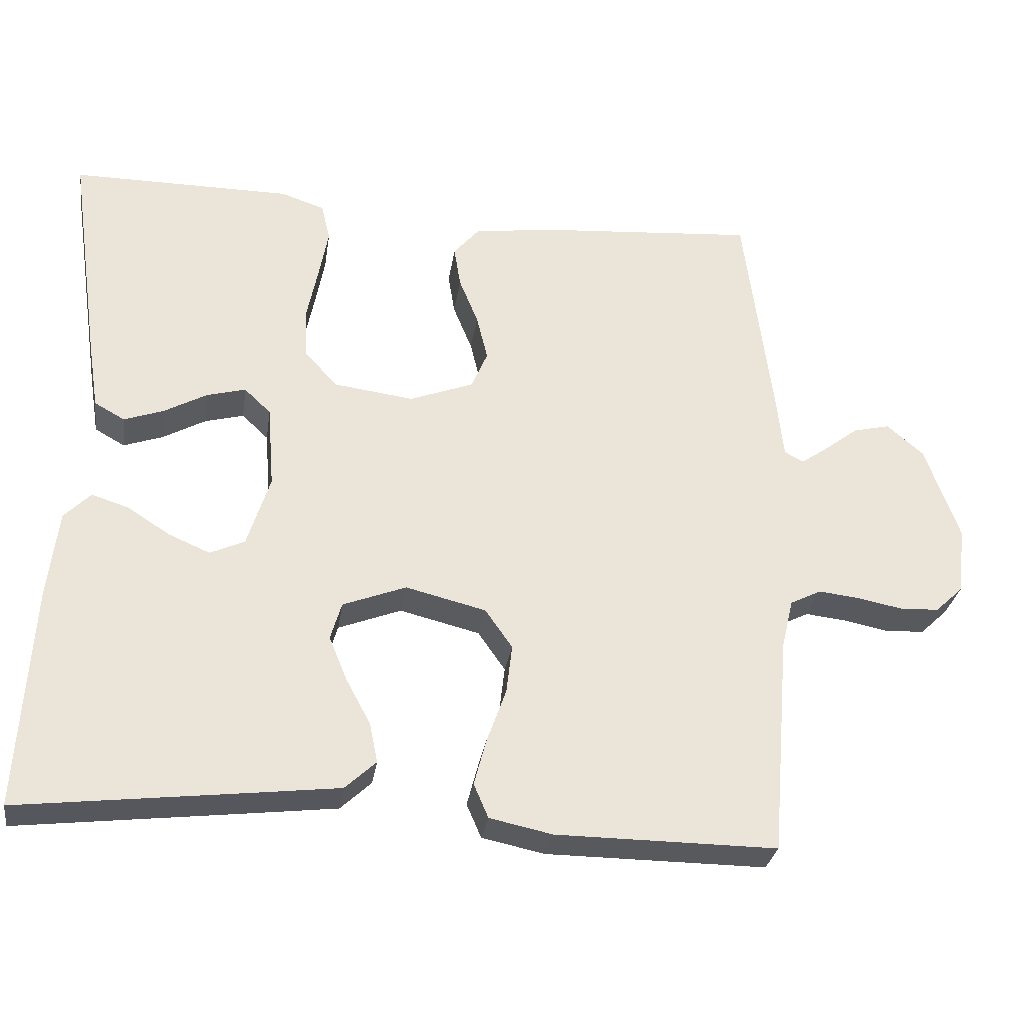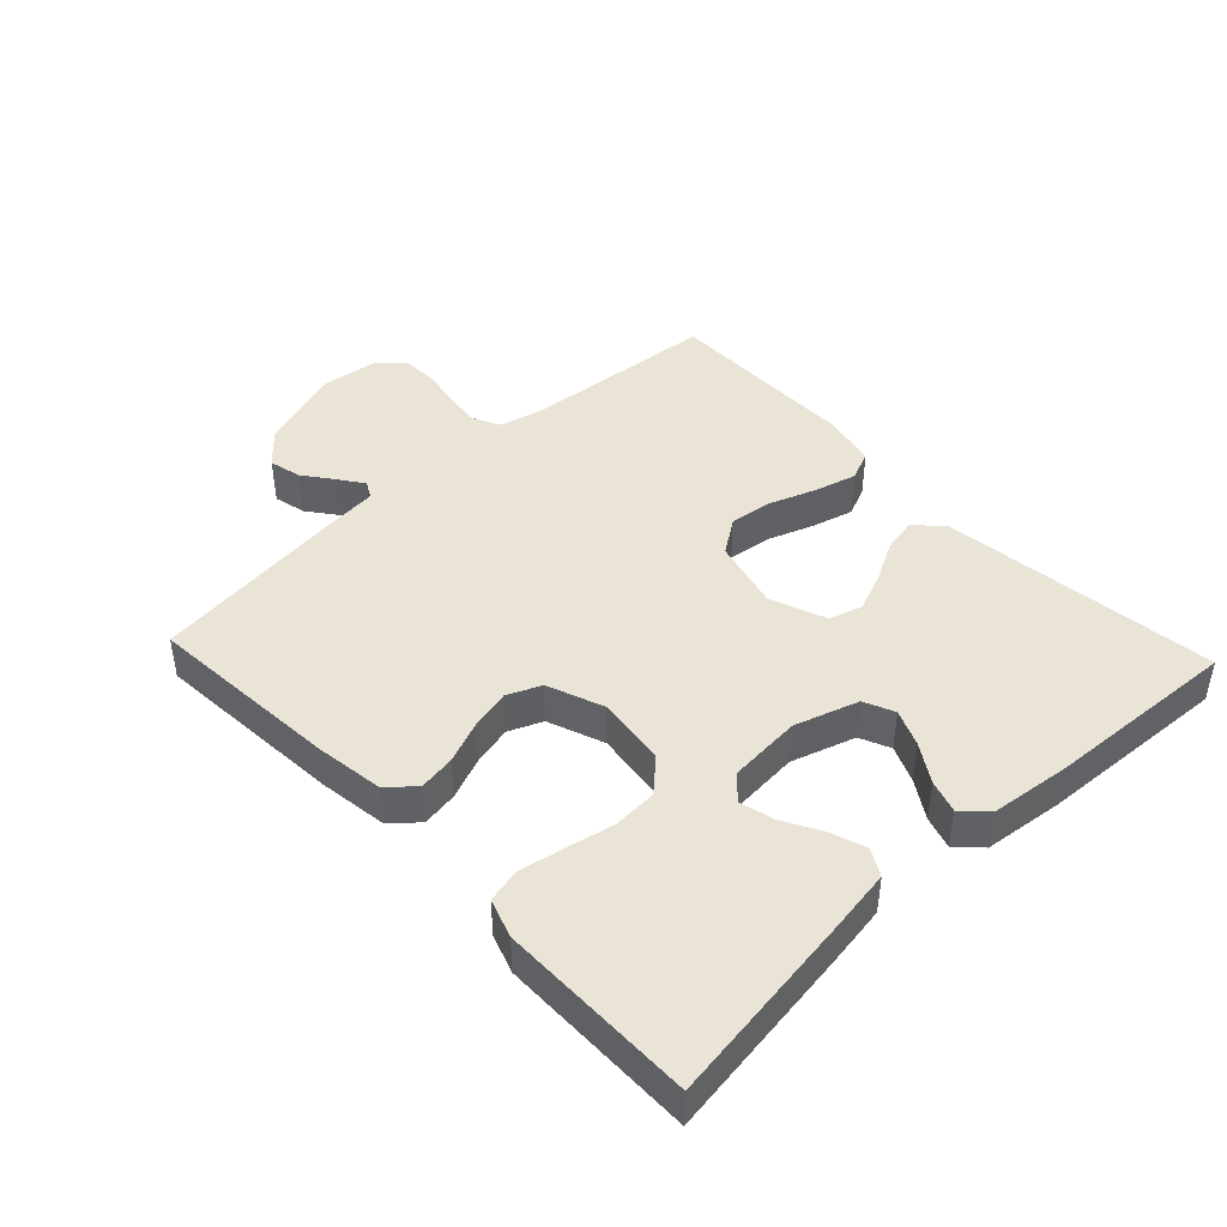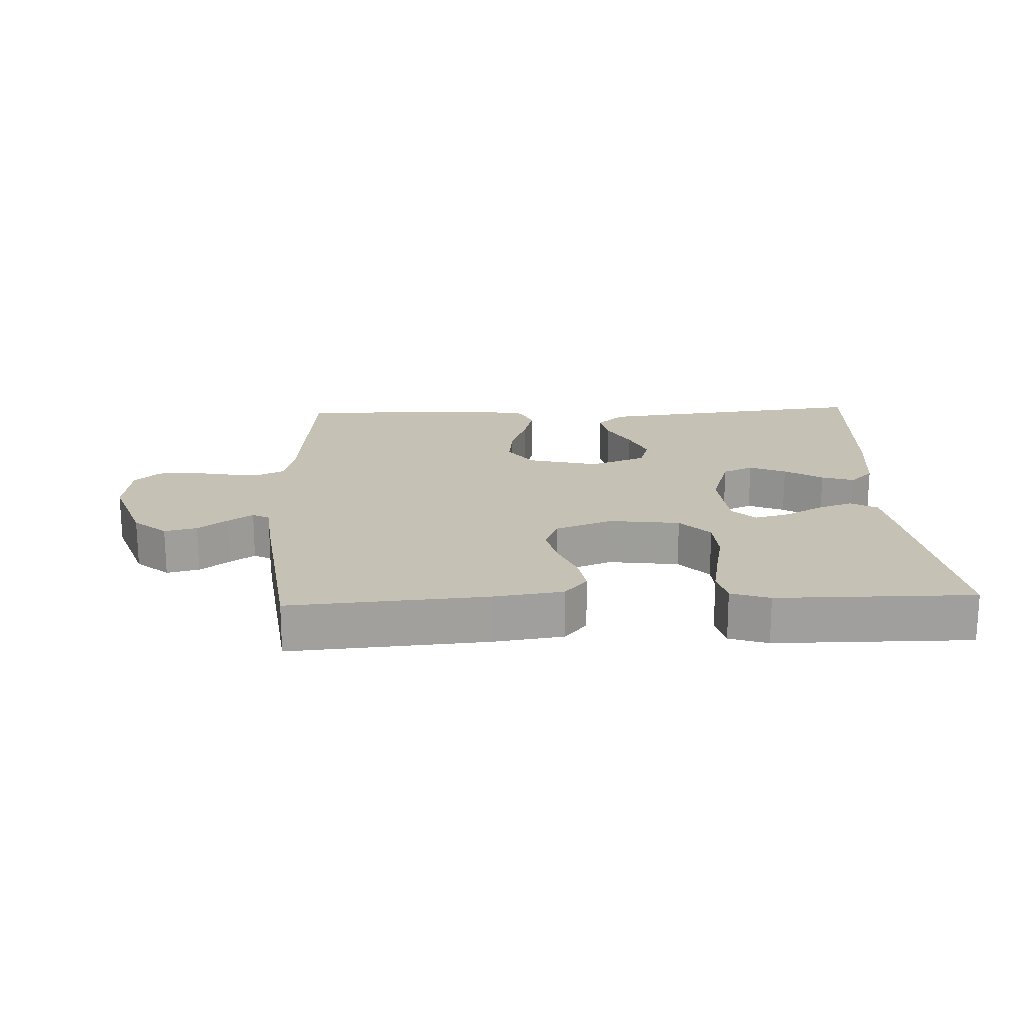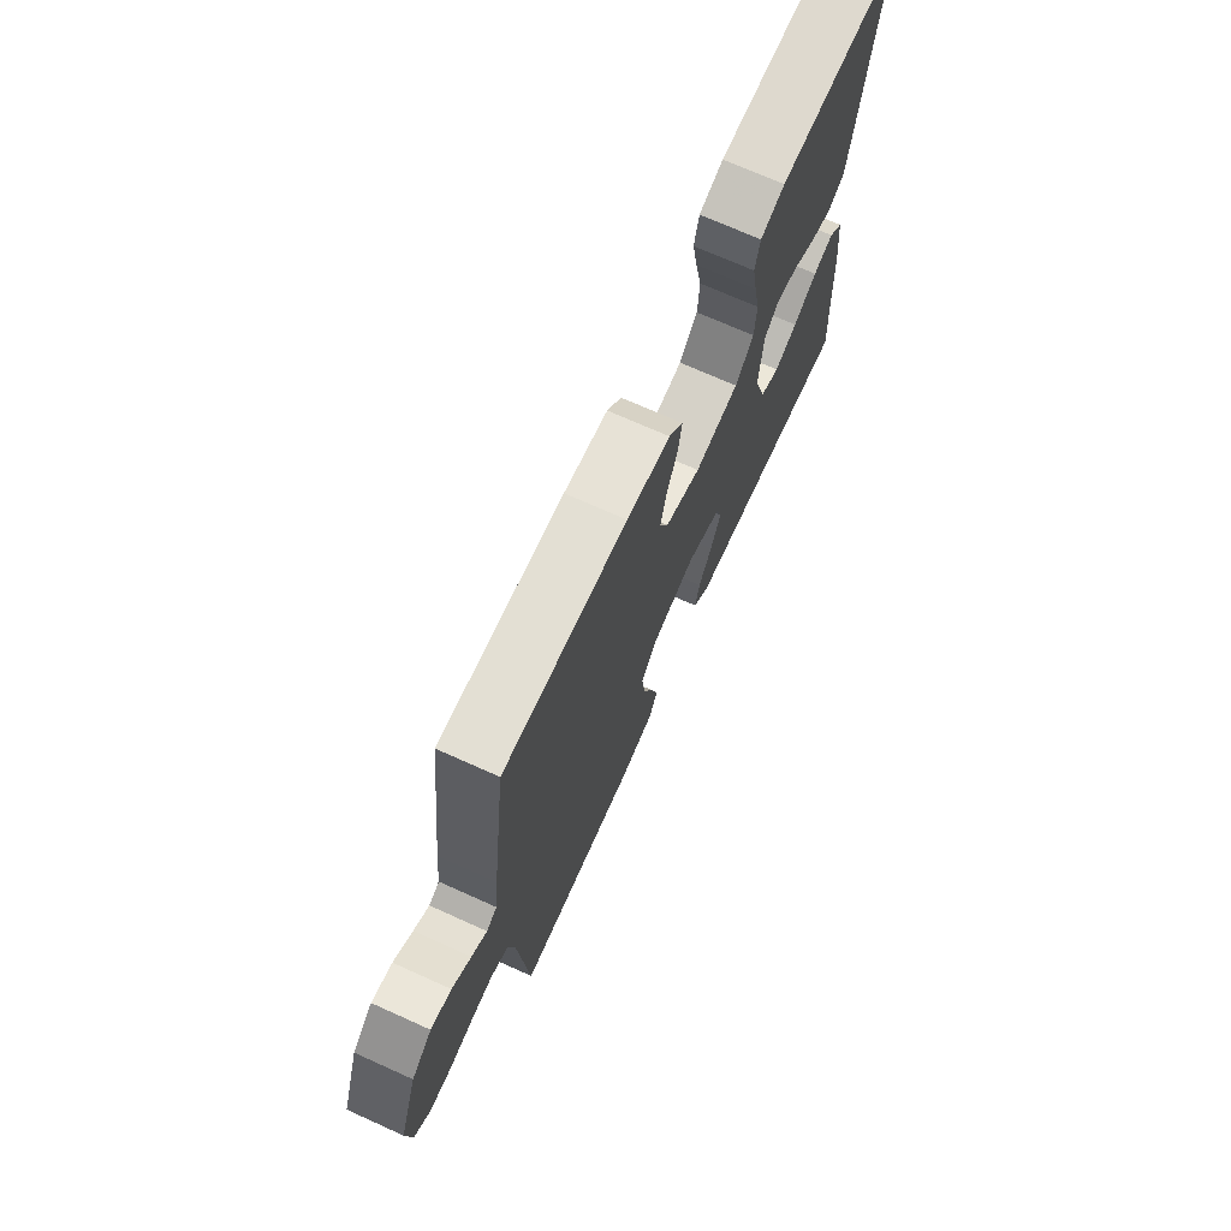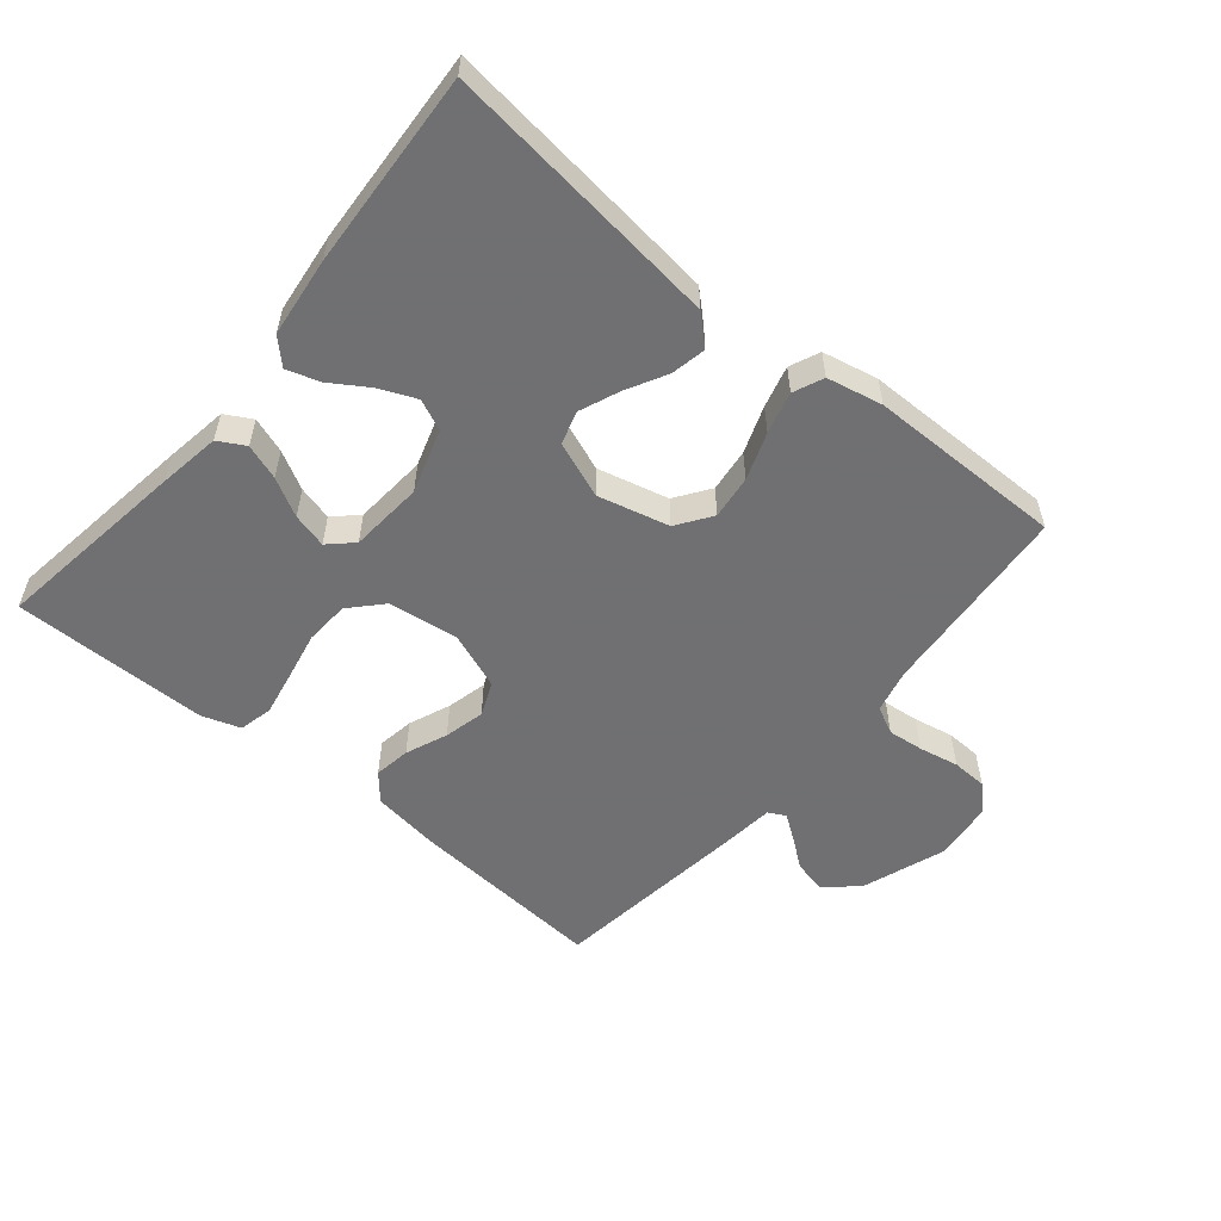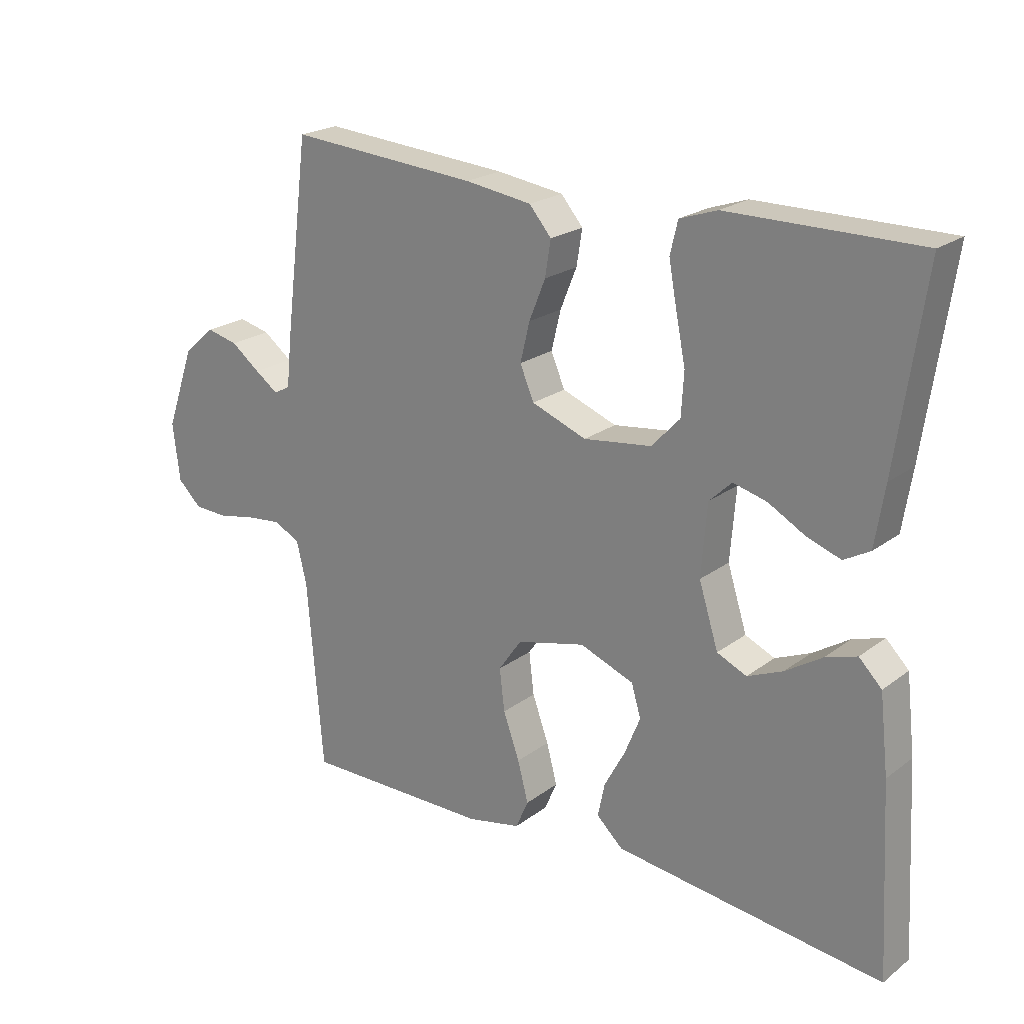
<metadata>
{"format":"obj","ext":"obj","renderer":"f3d","projection":"perspective","resolution":1024,"background":"white","views":[{"elev":-29.8,"azim":171.5,"up":"+Z"},{"elev":43.7,"azim":46.8,"up":"+Y"},{"elev":18.8,"azim":-2.4,"up":"+Y"},{"elev":71.4,"azim":-65.8,"up":"+Z"},{"elev":-55.0,"azim":140.3,"up":"+Y"},{"elev":21.8,"azim":38.0,"up":"+Z"}]}
</metadata>
<code>
v -0.5 0.07 -0.5
v -0.525 0.07 -0.2
v -0.541 0.07 -0.133
v -0.583 0.07 -0.112
v -0.638 0.07 -0.118
v -0.699 0.07 -0.13
v -0.753 0.07 -0.128
v -0.791 0.07 -0.092
v -0.802 0.07 0
v -0.756 0.07 0.13
v -0.706 0.07 0.173
v -0.656 0.07 0.161
v -0.61 0.07 0.126
v -0.573 0.07 0.1
v -0.547 0.07 0.114
v -0.538 0.07 0.2
v -0.5 0.07 0.5
v -0.2 0.07 0.477
v -0.094 0.07 0.462
v -0.059 0.07 0.421
v -0.068 0.07 0.365
v -0.094 0.07 0.301
v -0.109 0.07 0.239
v -0.087 0.07 0.187
v 0 0.07 0.154
v 0.108 0.07 0.168
v 0.153 0.07 0.216
v 0.157 0.07 0.284
v 0.142 0.07 0.358
v 0.129 0.07 0.428
v 0.141 0.07 0.479
v 0.2 0.07 0.499
v 0.5 0.07 0.5
v 0.457 0.07 0.2
v 0.442 0.07 0.105
v 0.401 0.07 0.082
v 0.347 0.07 0.101
v 0.289 0.07 0.133
v 0.236 0.07 0.147
v 0.2 0.07 0.113
v 0.191 0.07 0
v 0.222 0.07 -0.098
v 0.269 0.07 -0.119
v 0.325 0.07 -0.095
v 0.383 0.07 -0.058
v 0.433 0.07 -0.042
v 0.469 0.07 -0.078
v 0.483 0.07 -0.2
v 0.5 0.07 -0.5
v 0.2 0.07 -0.465
v 0.074 0.07 -0.45
v 0.032 0.07 -0.411
v 0.043 0.07 -0.357
v 0.076 0.07 -0.296
v 0.101 0.07 -0.235
v 0.086 0.07 -0.184
v 0 0.07 -0.151
v -0.109 0.07 -0.178
v -0.146 0.07 -0.231
v -0.138 0.07 -0.298
v -0.112 0.07 -0.37
v -0.095 0.07 -0.434
v -0.115 0.07 -0.48
v -0.2 0.07 -0.498
v -0.5 0 -0.5
v -0.525 0 -0.2
v -0.541 0 -0.133
v -0.583 0 -0.112
v -0.638 0 -0.118
v -0.699 0 -0.13
v -0.753 0 -0.128
v -0.791 0 -0.092
v -0.802 0 0
v -0.756 0 0.13
v -0.706 0 0.173
v -0.656 0 0.161
v -0.61 0 0.126
v -0.573 0 0.1
v -0.547 0 0.114
v -0.538 0 0.2
v -0.5 0 0.5
v -0.2 0 0.477
v -0.094 0 0.462
v -0.059 0 0.421
v -0.068 0 0.365
v -0.094 0 0.301
v -0.109 0 0.239
v -0.087 0 0.187
v 0 0 0.154
v 0.108 0 0.168
v 0.153 0 0.216
v 0.157 0 0.284
v 0.142 0 0.358
v 0.129 0 0.428
v 0.141 0 0.479
v 0.2 0 0.499
v 0.5 0 0.5
v 0.457 0 0.2
v 0.442 0 0.105
v 0.401 0 0.082
v 0.347 0 0.101
v 0.289 0 0.133
v 0.236 0 0.147
v 0.2 0 0.113
v 0.191 0 0
v 0.222 0 -0.098
v 0.269 0 -0.119
v 0.325 0 -0.095
v 0.383 0 -0.058
v 0.433 0 -0.042
v 0.469 0 -0.078
v 0.483 0 -0.2
v 0.5 0 -0.5
v 0.2 0 -0.465
v 0.074 0 -0.45
v 0.032 0 -0.411
v 0.043 0 -0.357
v 0.076 0 -0.296
v 0.101 0 -0.235
v 0.086 0 -0.184
v 0 0 -0.151
v -0.109 0 -0.178
v -0.146 0 -0.231
v -0.138 0 -0.298
v -0.112 0 -0.37
v -0.095 0 -0.434
v -0.115 0 -0.48
v -0.2 0 -0.498
f 63 64 1 2
f 60 61 62 63
f 60 63 2 3
f 59 60 3 4
f 58 59 4
f 57 58 4
f 51 52 53 54
f 51 54 55
f 50 51 55
f 49 50 55 56
f 47 48 49 56
f 44 45 46 47
f 43 44 47
f 35 36 37 38
f 35 38 39
f 34 35 39
f 33 34 39
f 32 33 39 40
f 28 29 30 31
f 28 31 32 40
f 19 20 21 22
f 19 22 23
f 18 19 23
f 15 16 17 18
f 15 18 23
f 14 15 23 24
f 10 11 12 13
f 10 13 14
f 9 10 14
f 5 6 7 8
f 4 5 8 9
f 57 4 9 14
f 43 47 56
f 42 43 56 57
f 41 42 57 14
f 27 28 40 41
f 26 27 41
f 25 26 41
f 14 24 25 41
f 66 65 128 127
f 127 126 125 124
f 67 66 127 124
f 68 67 124 123
f 68 123 122
f 68 122 121
f 118 117 116 115
f 119 118 115
f 119 115 114
f 120 119 114 113
f 120 113 112 111
f 111 110 109 108
f 111 108 107
f 102 101 100 99
f 103 102 99
f 103 99 98
f 103 98 97
f 104 103 97 96
f 95 94 93 92
f 104 96 95 92
f 86 85 84 83
f 87 86 83
f 87 83 82
f 82 81 80 79
f 87 82 79
f 88 87 79 78
f 77 76 75 74
f 78 77 74
f 78 74 73
f 72 71 70 69
f 73 72 69 68
f 78 73 68 121
f 120 111 107
f 121 120 107 106
f 78 121 106 105
f 105 104 92 91
f 105 91 90
f 105 90 89
f 105 89 88 78
f 1 65 66 2
f 2 66 67 3
f 3 67 68 4
f 4 68 69 5
f 5 69 70 6
f 6 70 71 7
f 7 71 72 8
f 8 72 73 9
f 9 73 74 10
f 10 74 75 11
f 11 75 76 12
f 12 76 77 13
f 13 77 78 14
f 14 78 79 15
f 15 79 80 16
f 16 80 81 17
f 17 81 82 18
f 18 82 83 19
f 19 83 84 20
f 20 84 85 21
f 21 85 86 22
f 22 86 87 23
f 23 87 88 24
f 24 88 89 25
f 25 89 90 26
f 26 90 91 27
f 27 91 92 28
f 28 92 93 29
f 29 93 94 30
f 30 94 95 31
f 31 95 96 32
f 32 96 97 33
f 33 97 98 34
f 34 98 99 35
f 35 99 100 36
f 36 100 101 37
f 37 101 102 38
f 38 102 103 39
f 39 103 104 40
f 40 104 105 41
f 41 105 106 42
f 42 106 107 43
f 43 107 108 44
f 44 108 109 45
f 45 109 110 46
f 46 110 111 47
f 47 111 112 48
f 48 112 113 49
f 49 113 114 50
f 50 114 115 51
f 51 115 116 52
f 52 116 117 53
f 53 117 118 54
f 54 118 119 55
f 55 119 120 56
f 56 120 121 57
f 57 121 122 58
f 58 122 123 59
f 59 123 124 60
f 60 124 125 61
f 61 125 126 62
f 62 126 127 63
f 63 127 128 64
f 64 128 65 1

</code>
